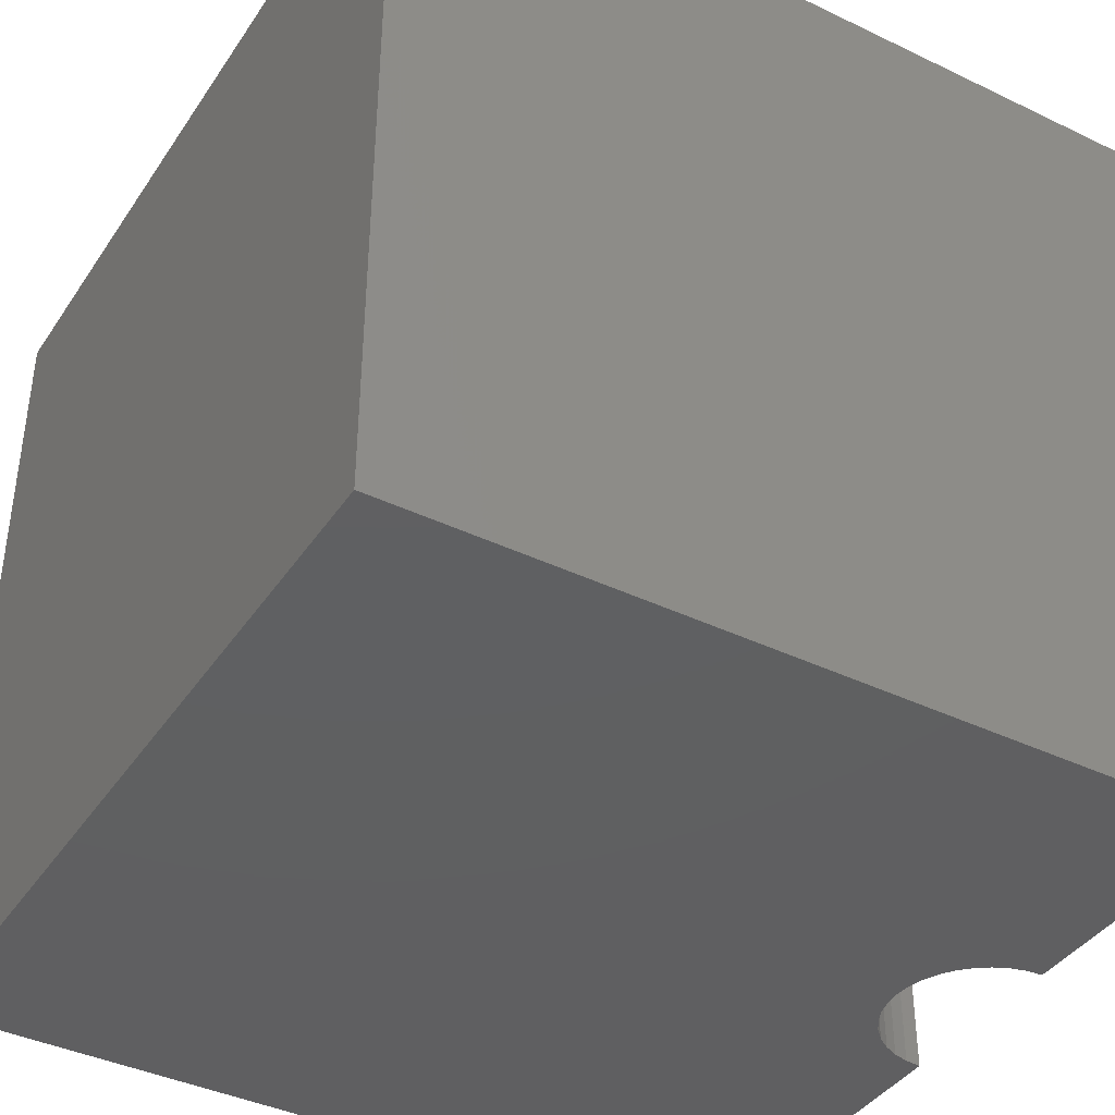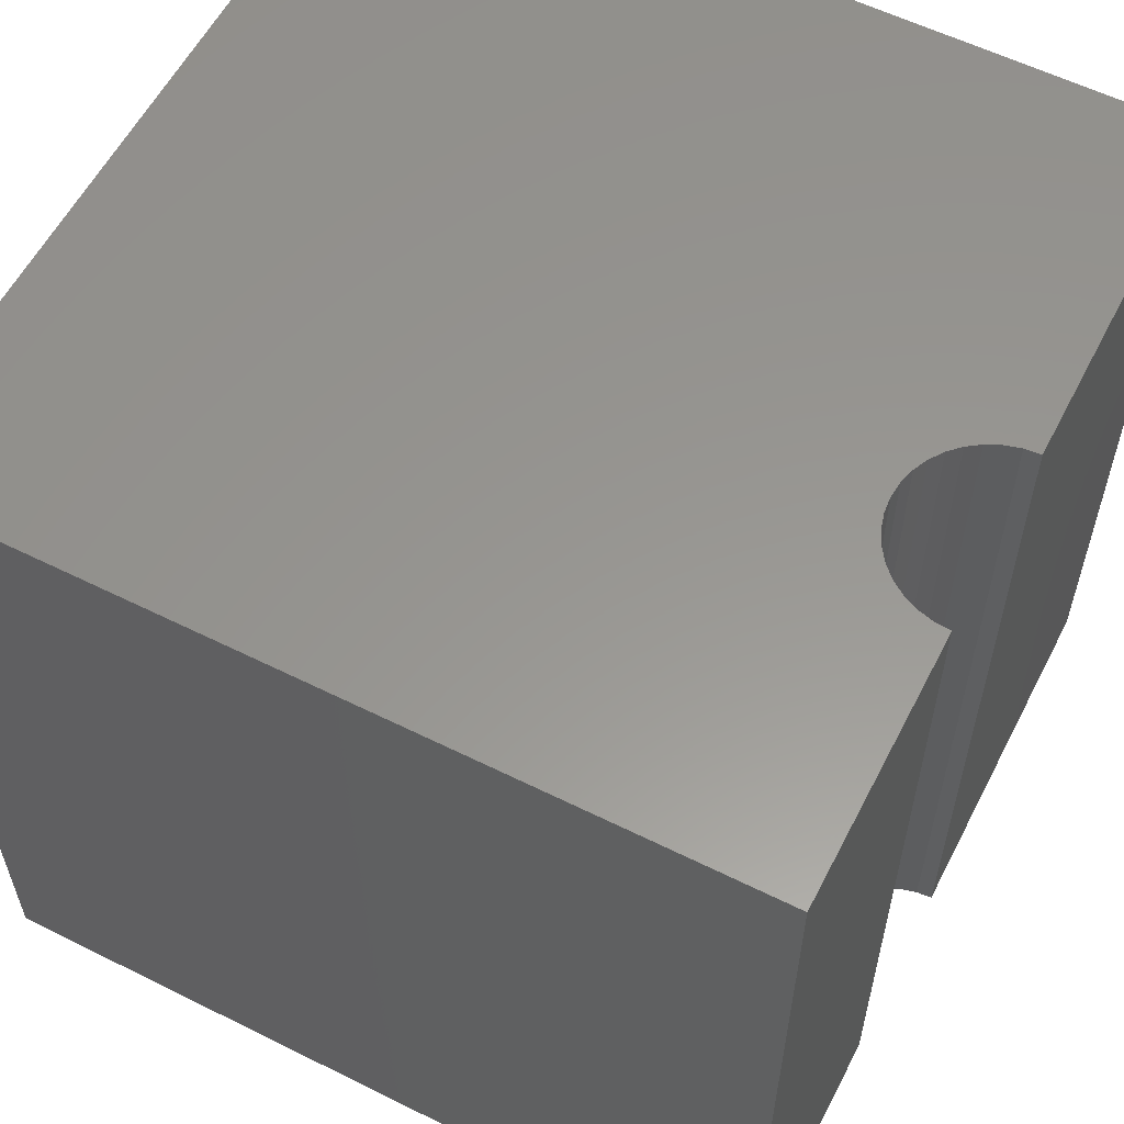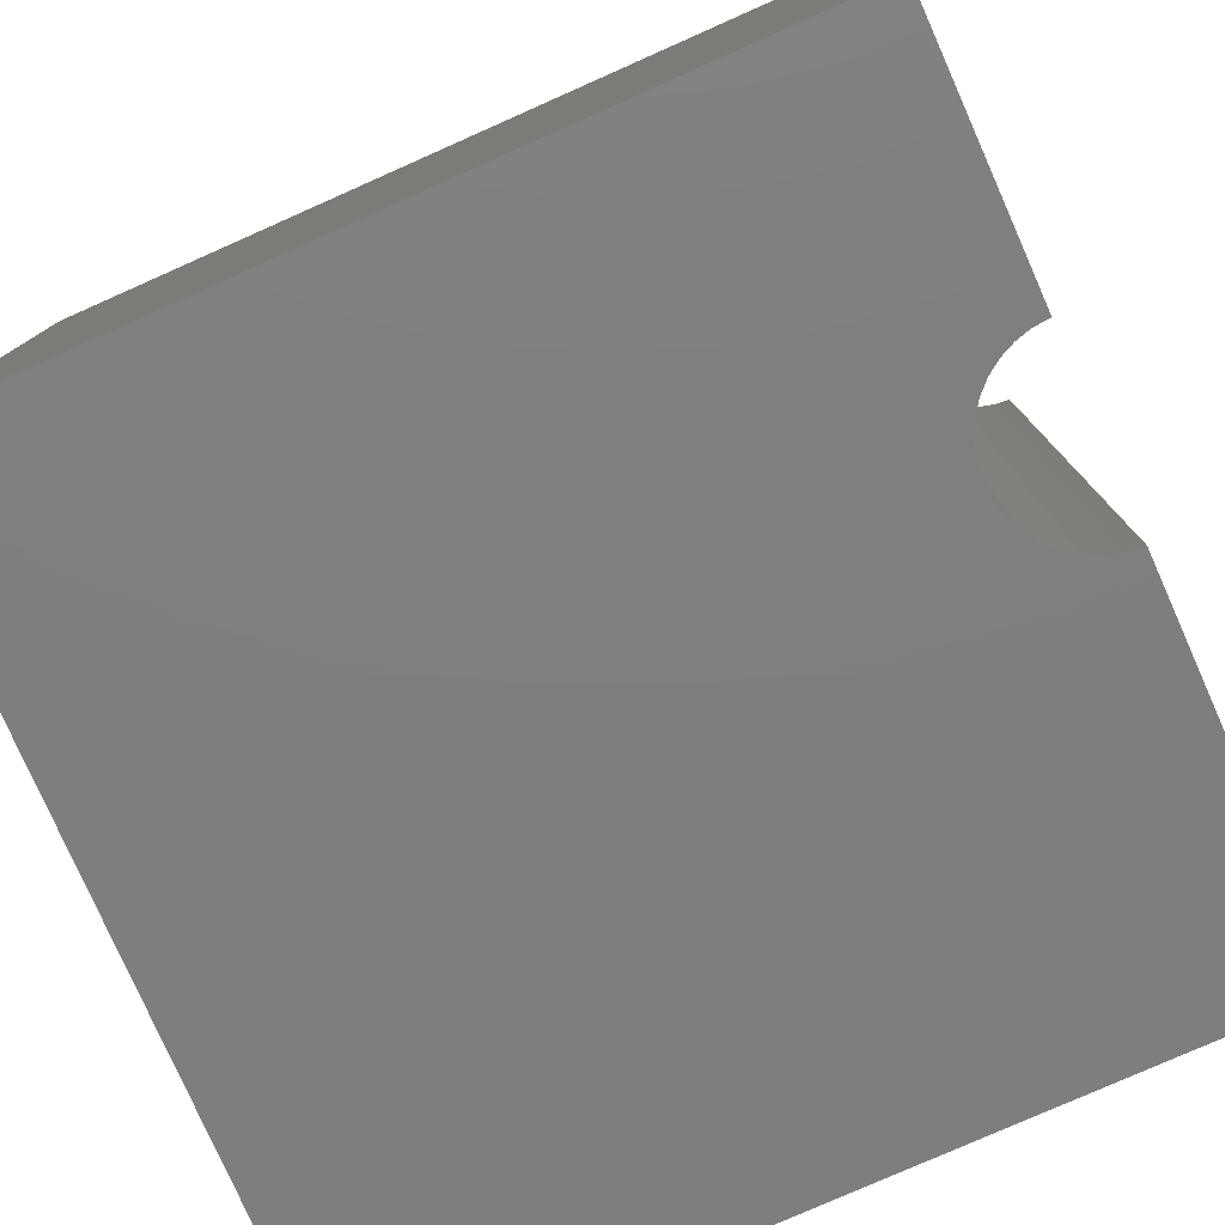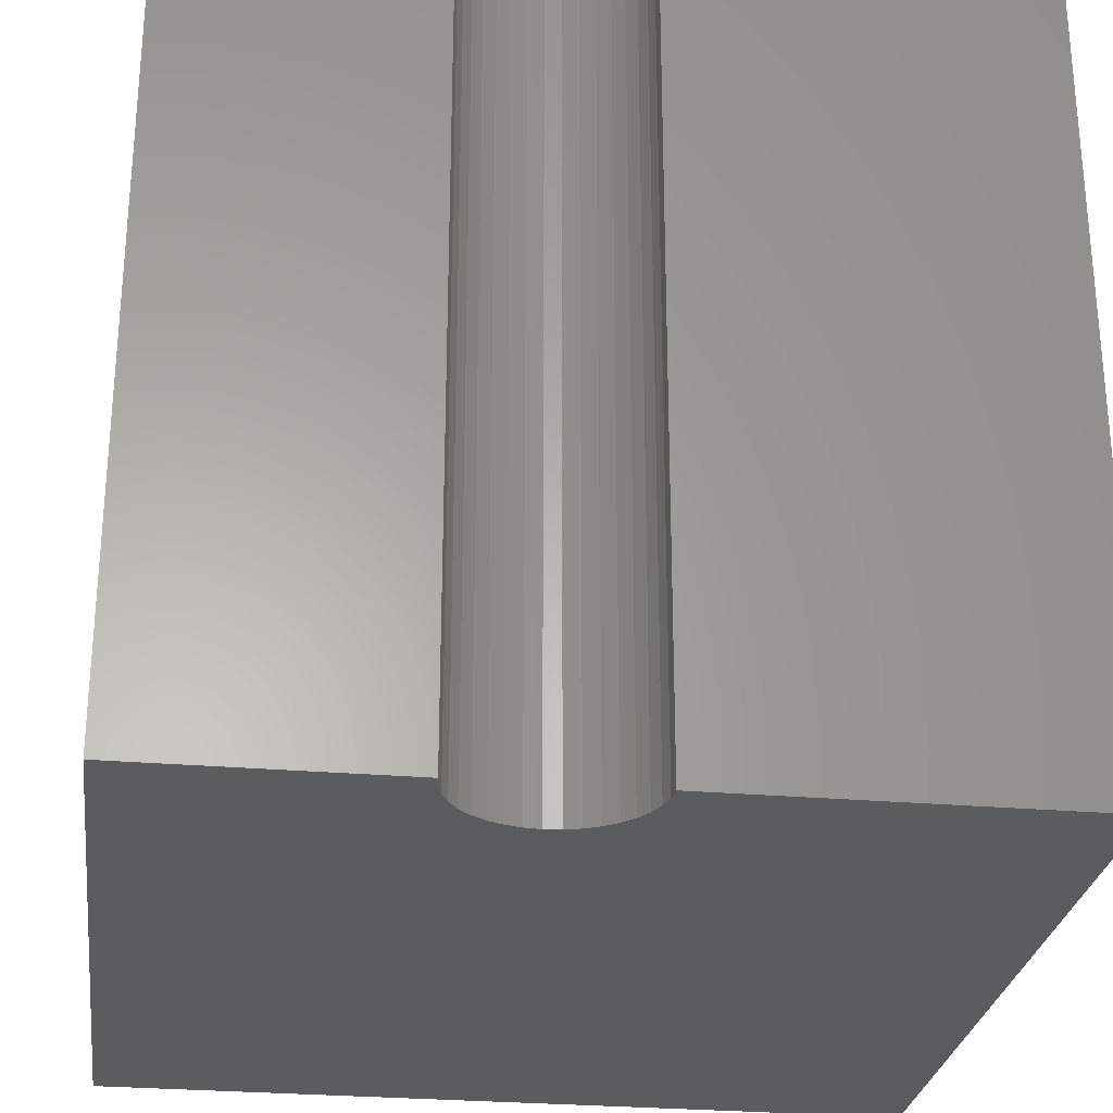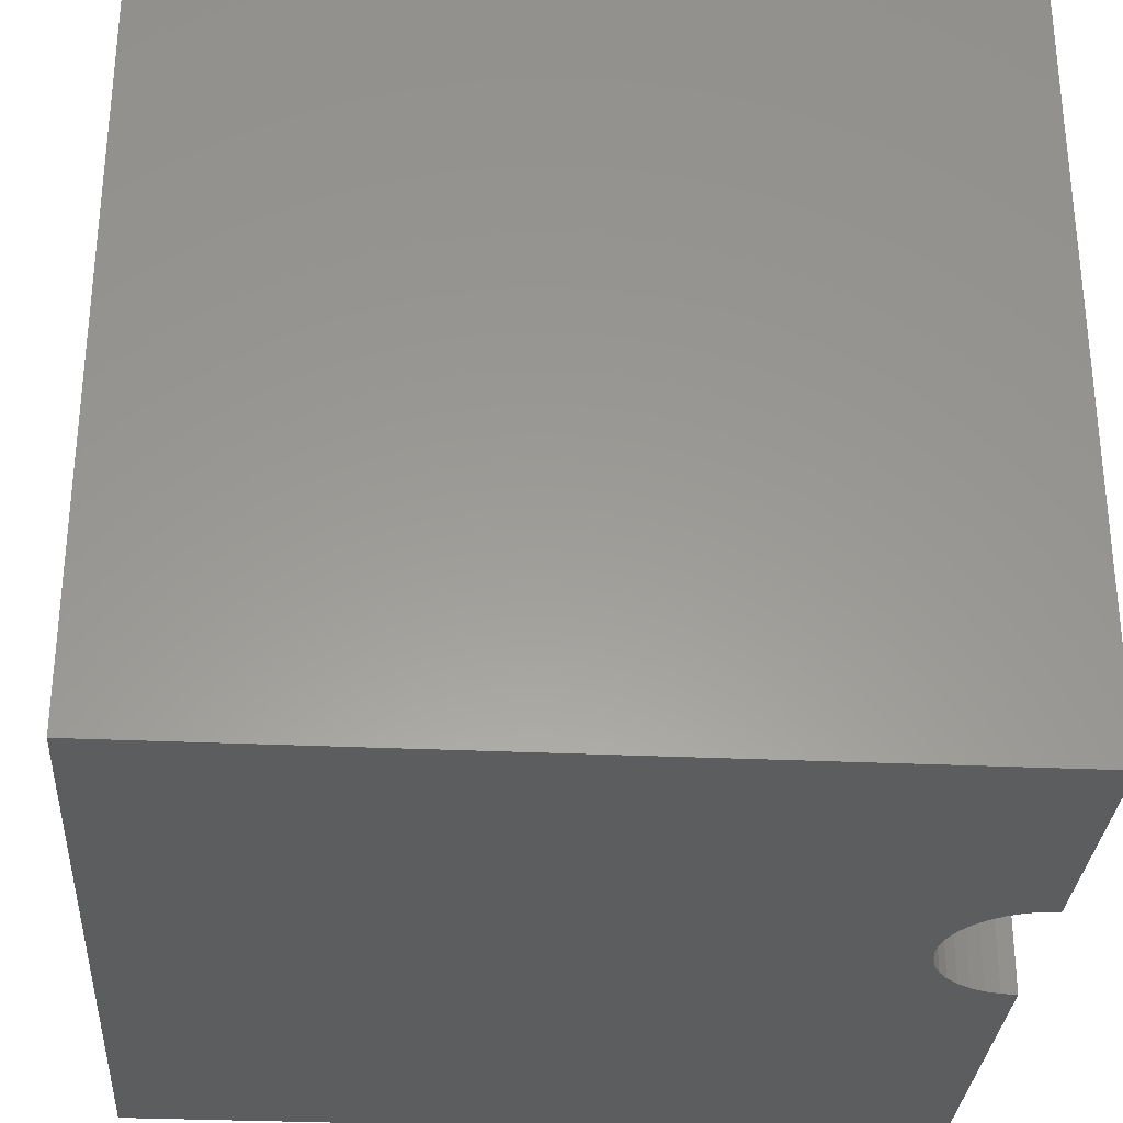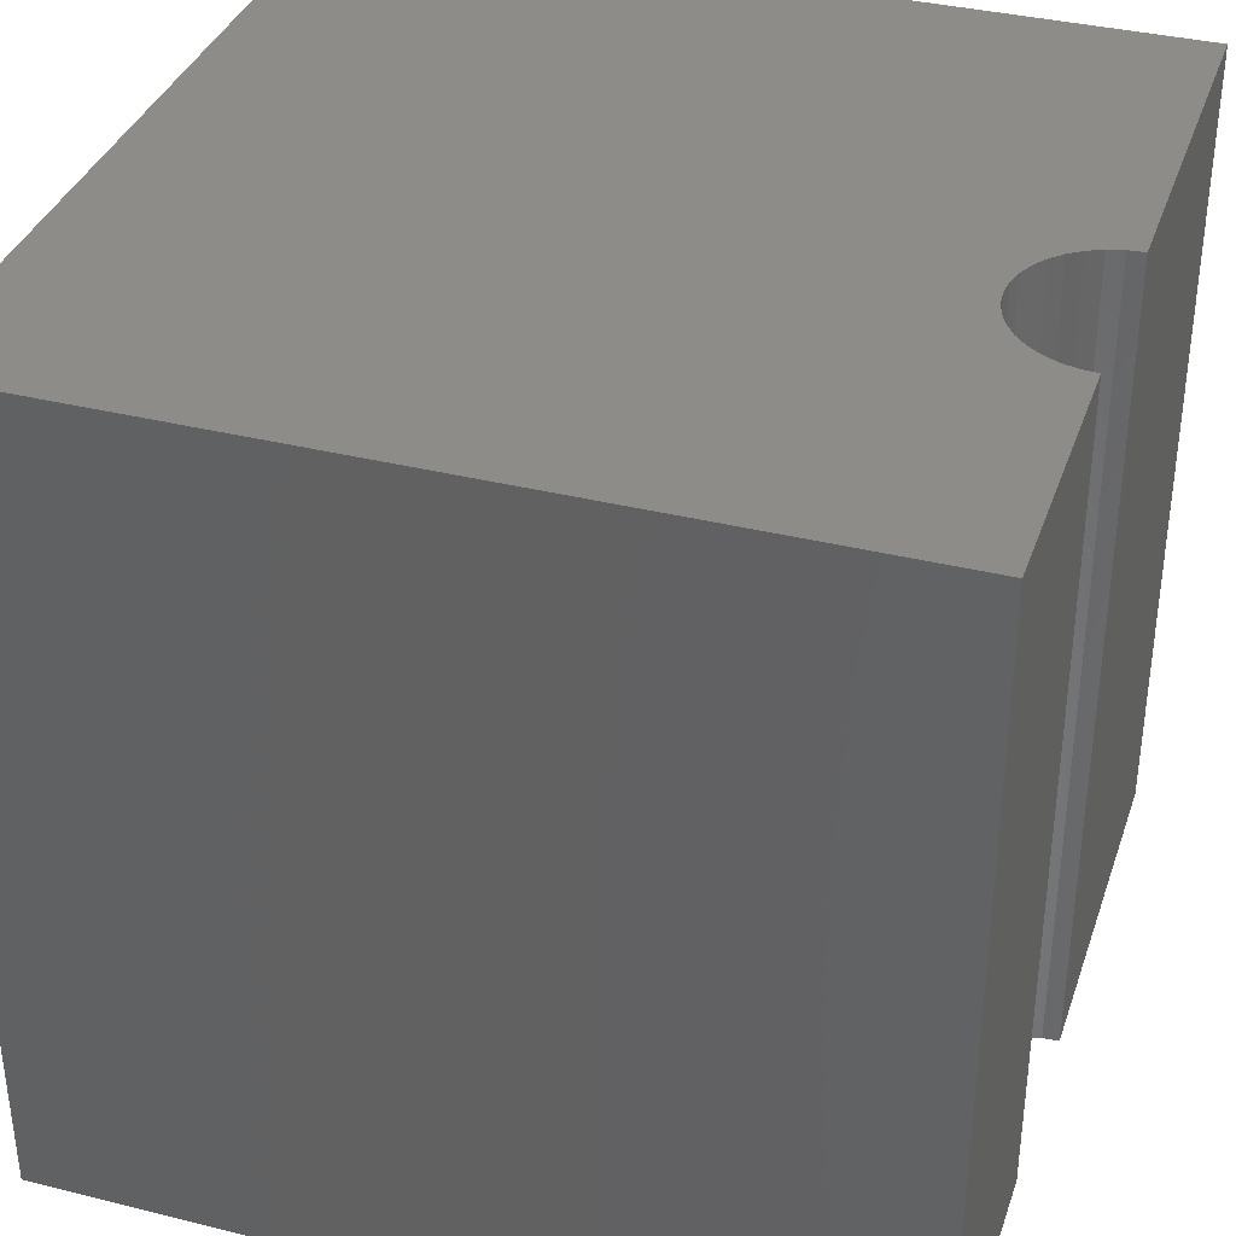
<metadata>
{"format":"stl","ext":"stl","renderer":"f3d","projection":"perspective","resolution":1024,"background":"white","views":[{"elev":-40.1,"azim":-120.6,"up":"+Y"},{"elev":58.2,"azim":-62.8,"up":"+Y"},{"elev":-78.7,"azim":-66.1,"up":"+Y"},{"elev":-27.5,"azim":-7.6,"up":"+Y"},{"elev":-30.6,"azim":-93.8,"up":"+Y"},{"elev":36.2,"azim":-72.0,"up":"+Y"}]}
</metadata>
<code>
# stl→obj: 46 verts, 88 faces
v 3.232 10 10
v 0 10 10
v 3.232 0 10
v 0 0 10
v 0 10 0
v 0 0 0
v 5.458 0 10
v 10 0 10
v 5.458 10 10
v 10 10 10
v 10 10 0
v 10 0 0
v 5.441 10 9.807
v 3.249 10 9.807
v 4.726 10 8.954
v 4.901 10 9.036
v 5.06 10 9.148
v 3.63 10 9.148
v 3.789 10 9.036
v 3.965 10 8.954
v 3.3 10 9.619
v 3.382 10 9.444
v 3.493 10 9.285
v 4.152 10 8.904
v 4.345 10 8.887
v 4.538 10 8.904
v 5.198 10 9.285
v 5.309 10 9.444
v 5.391 10 9.619
v 3.249 0 9.807
v 3.3 0 9.619
v 5.198 0 9.285
v 5.06 0 9.148
v 4.901 0 9.036
v 3.789 0 9.036
v 3.965 0 8.954
v 4.152 0 8.904
v 5.441 0 9.807
v 5.391 0 9.619
v 5.309 0 9.444
v 4.726 0 8.954
v 4.538 0 8.904
v 4.345 0 8.887
v 3.63 0 9.148
v 3.493 0 9.285
v 3.382 0 9.444
f 1 2 3
f 3 2 4
f 2 5 4
f 4 5 6
f 7 8 9
f 9 8 10
f 11 10 12
f 12 10 8
f 5 11 6
f 6 11 12
f 13 9 10
f 2 1 14
f 15 16 11
f 11 16 17
f 18 19 5
f 5 19 20
f 14 21 2
f 2 21 22
f 2 22 5
f 5 22 23
f 5 23 18
f 20 24 5
f 5 24 25
f 5 25 11
f 11 25 26
f 11 26 15
f 17 27 11
f 11 27 28
f 11 28 10
f 10 28 29
f 10 29 13
f 3 4 30
f 30 4 31
f 32 33 12
f 12 33 34
f 35 6 36
f 36 6 37
f 7 38 8
f 8 38 39
f 8 39 12
f 12 39 40
f 12 40 32
f 34 41 12
f 12 41 42
f 12 42 6
f 6 42 43
f 6 43 37
f 35 44 6
f 6 44 45
f 6 45 4
f 4 45 46
f 4 46 31
f 7 9 13
f 7 13 38
f 38 13 29
f 38 29 39
f 39 29 28
f 39 28 40
f 40 28 27
f 40 27 32
f 32 27 17
f 32 17 33
f 33 17 16
f 33 16 34
f 34 16 15
f 34 15 41
f 41 15 26
f 41 26 42
f 42 26 25
f 42 25 43
f 43 25 24
f 43 24 37
f 37 24 20
f 37 20 36
f 36 20 19
f 36 19 35
f 35 19 18
f 35 18 44
f 44 18 23
f 44 23 45
f 45 23 22
f 45 22 46
f 46 22 21
f 46 21 31
f 31 21 14
f 31 14 30
f 30 14 1
f 30 1 3

</code>
